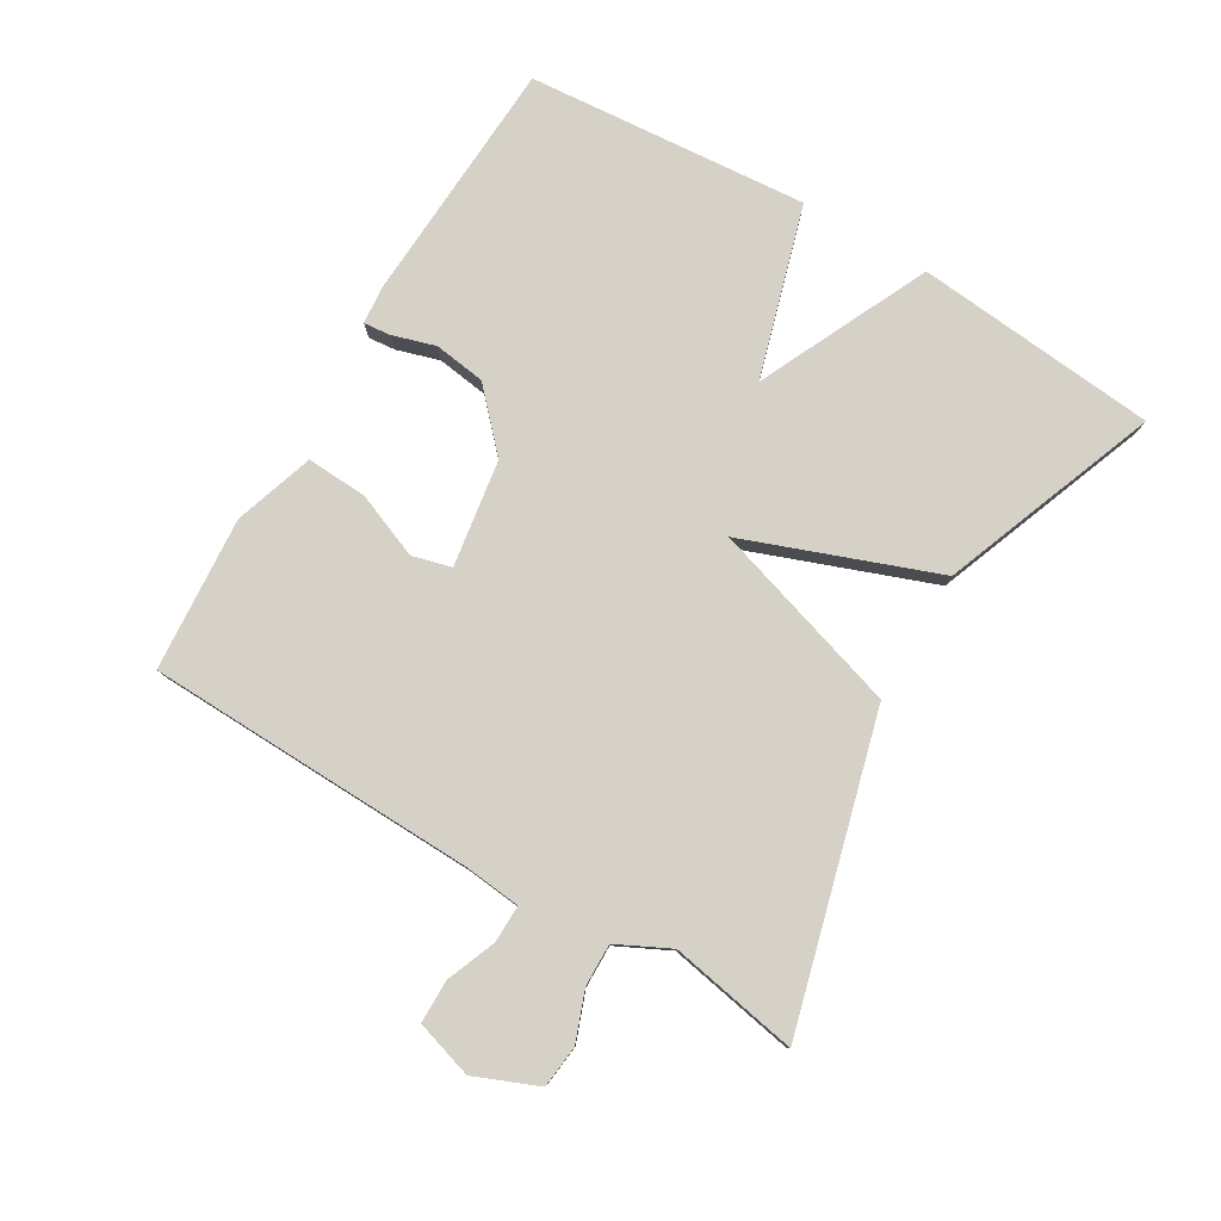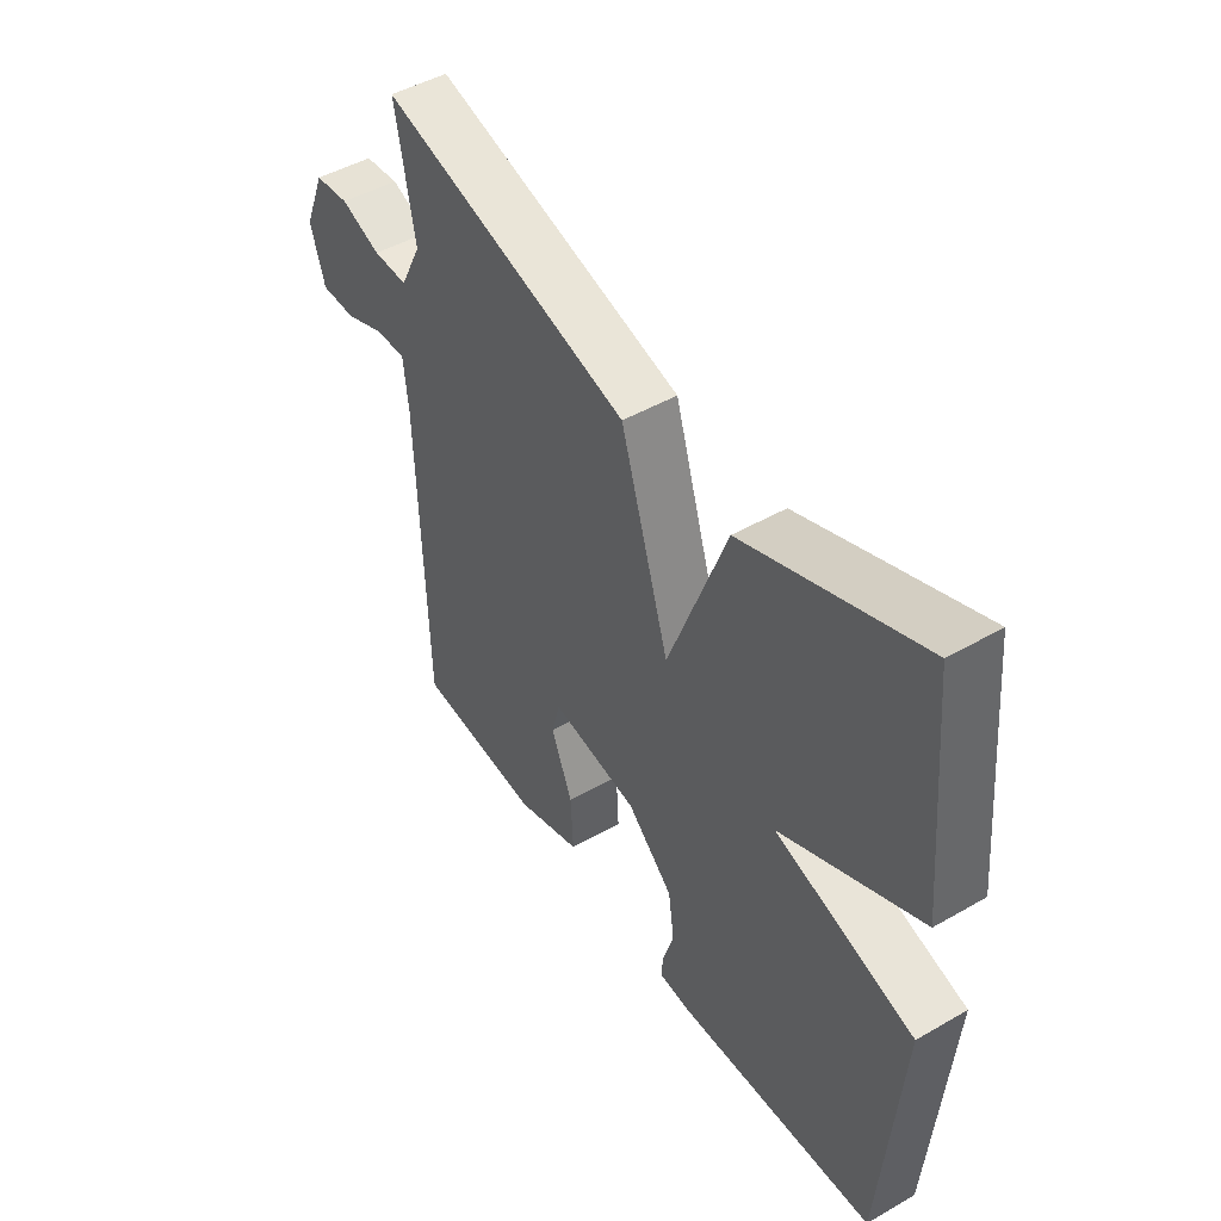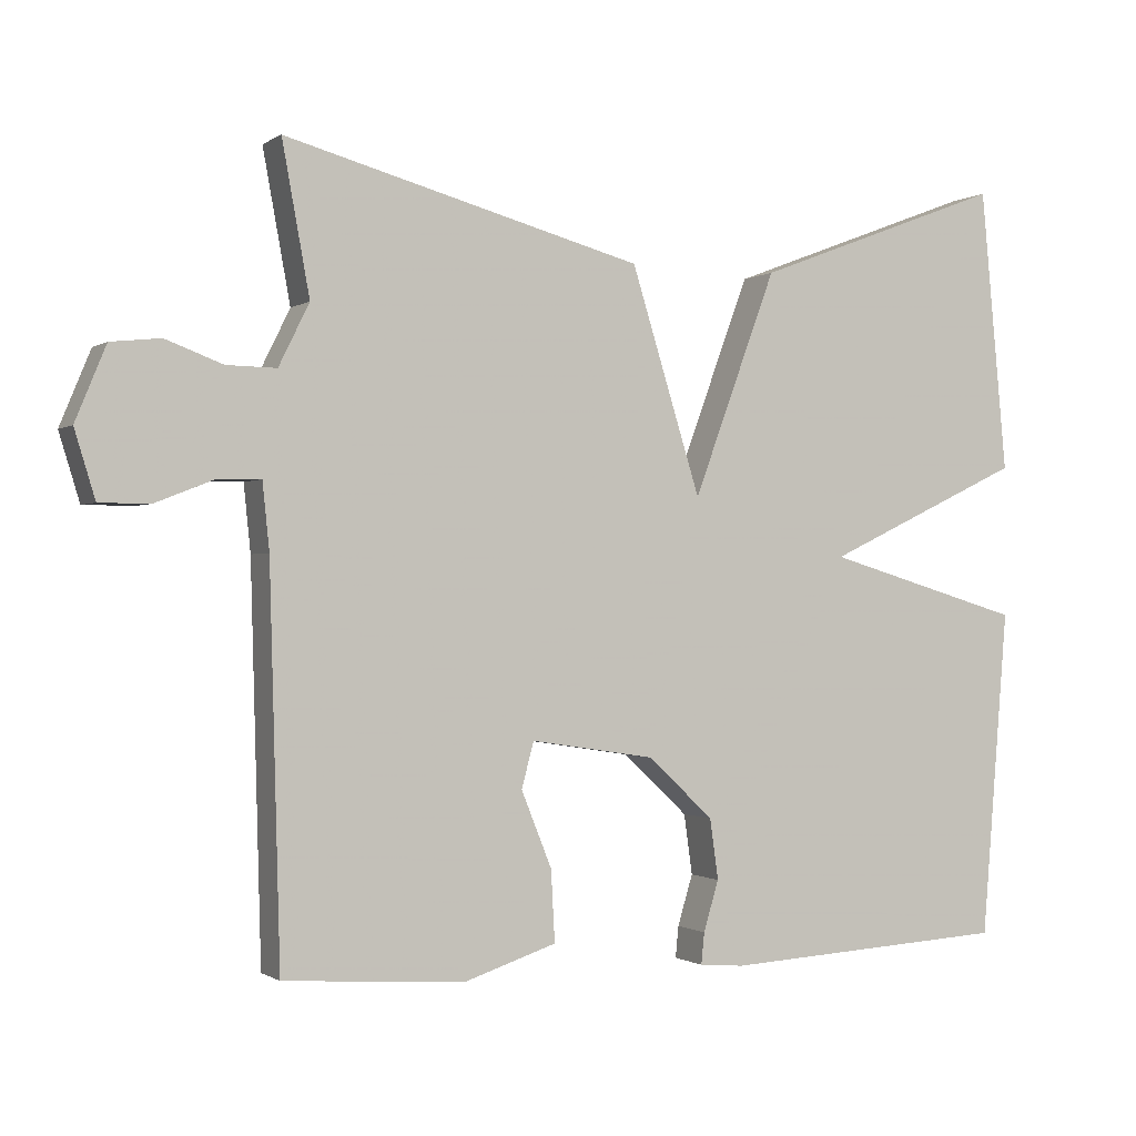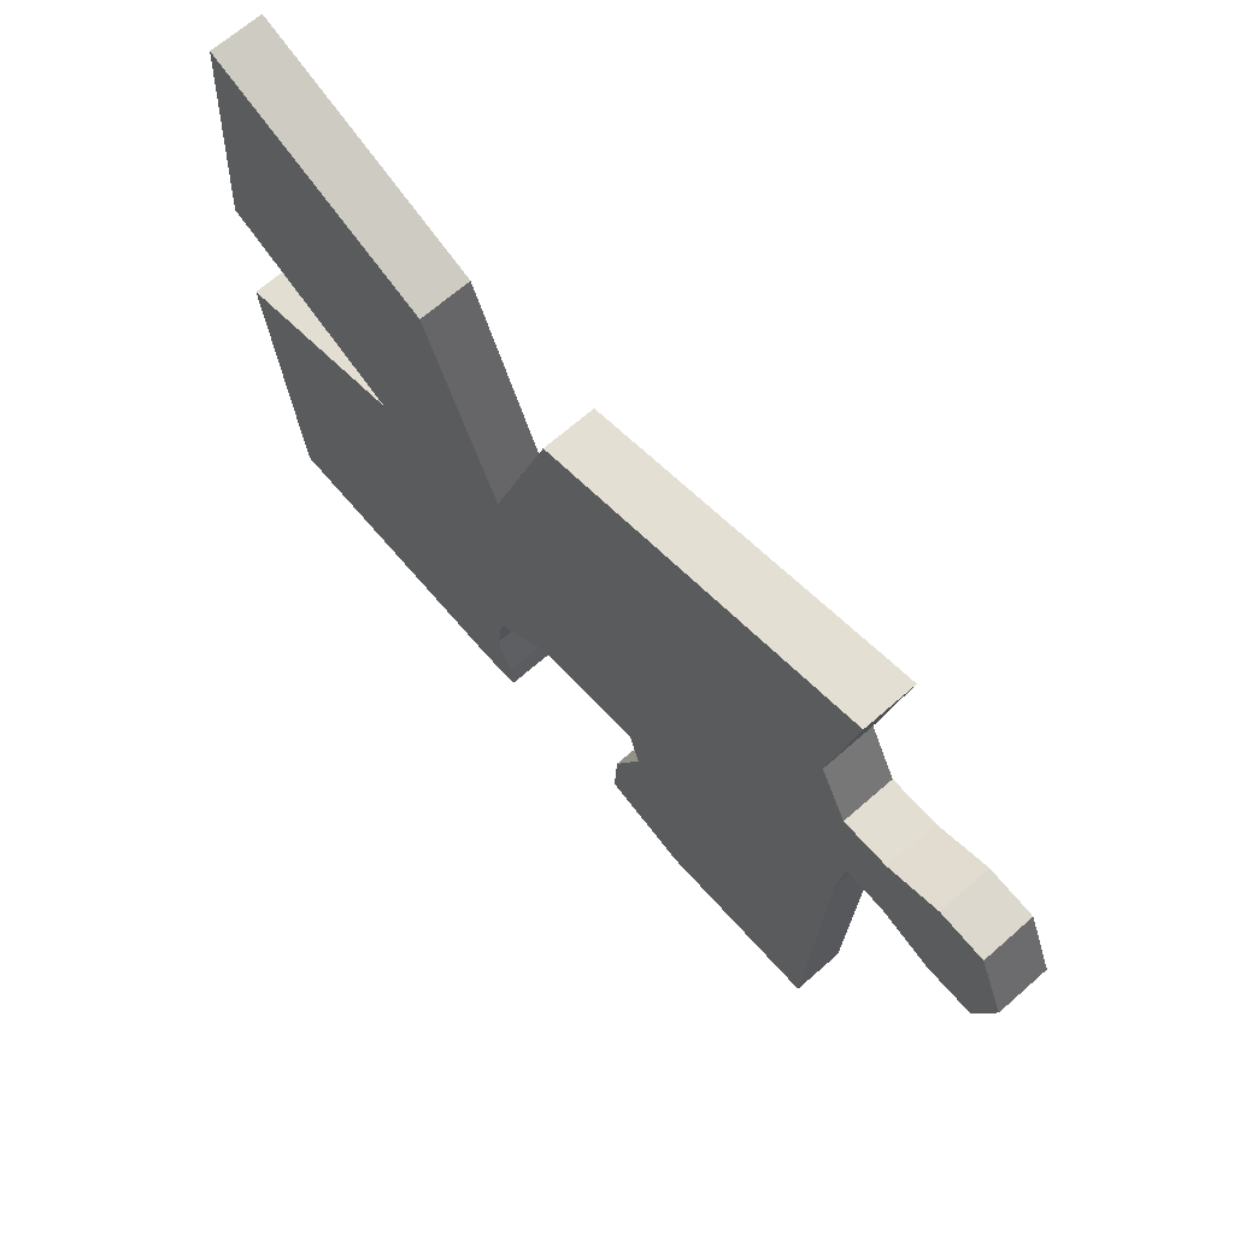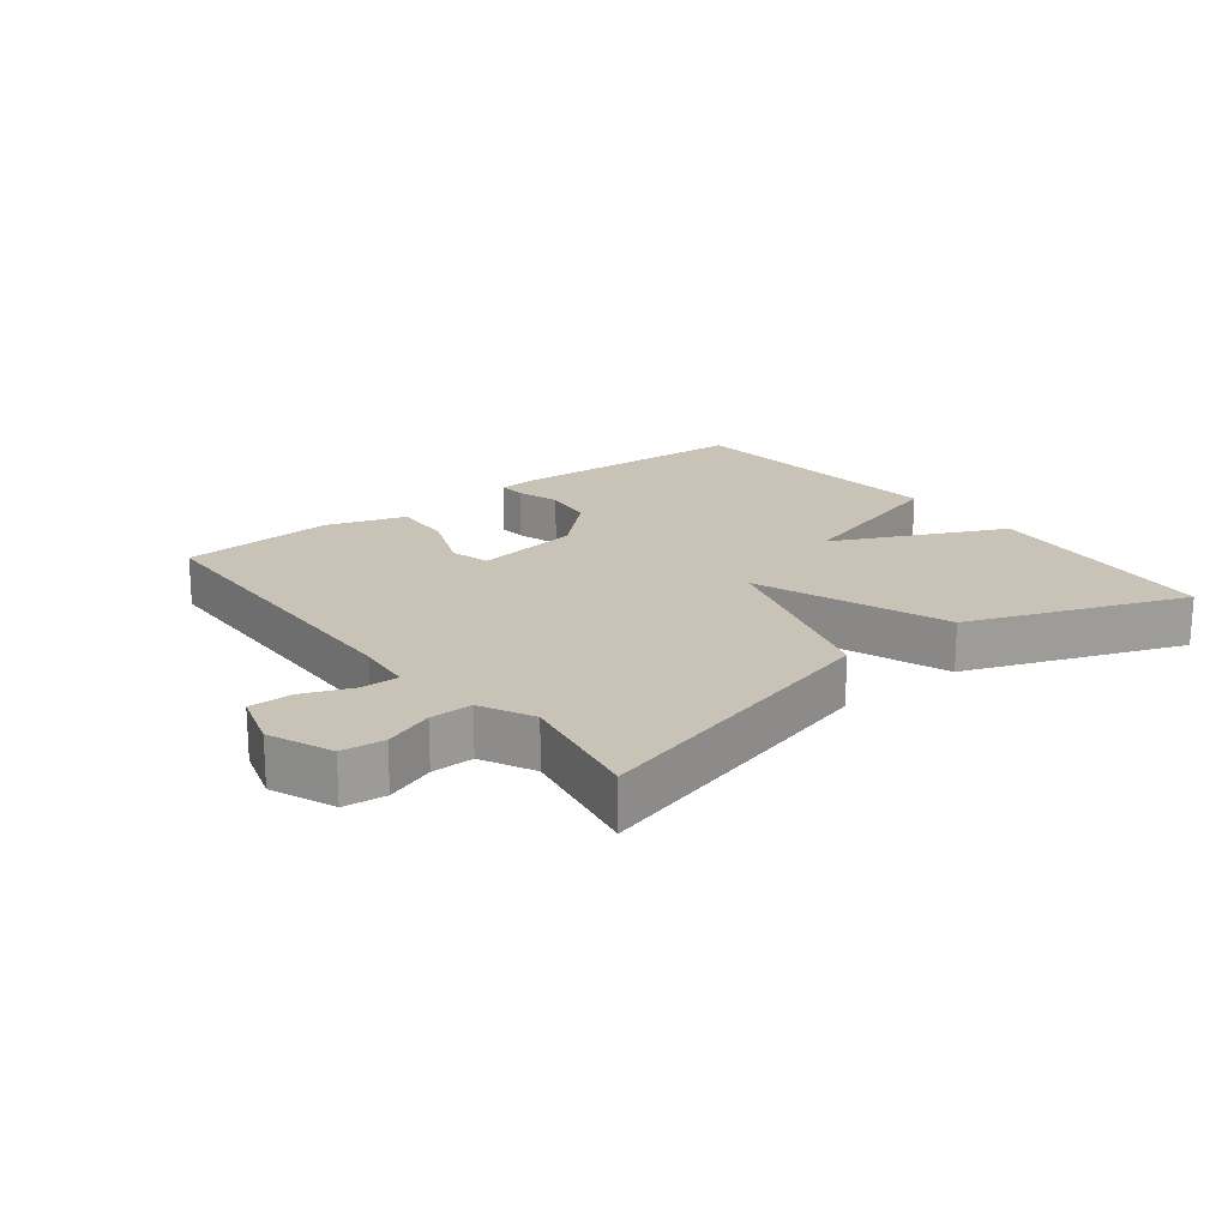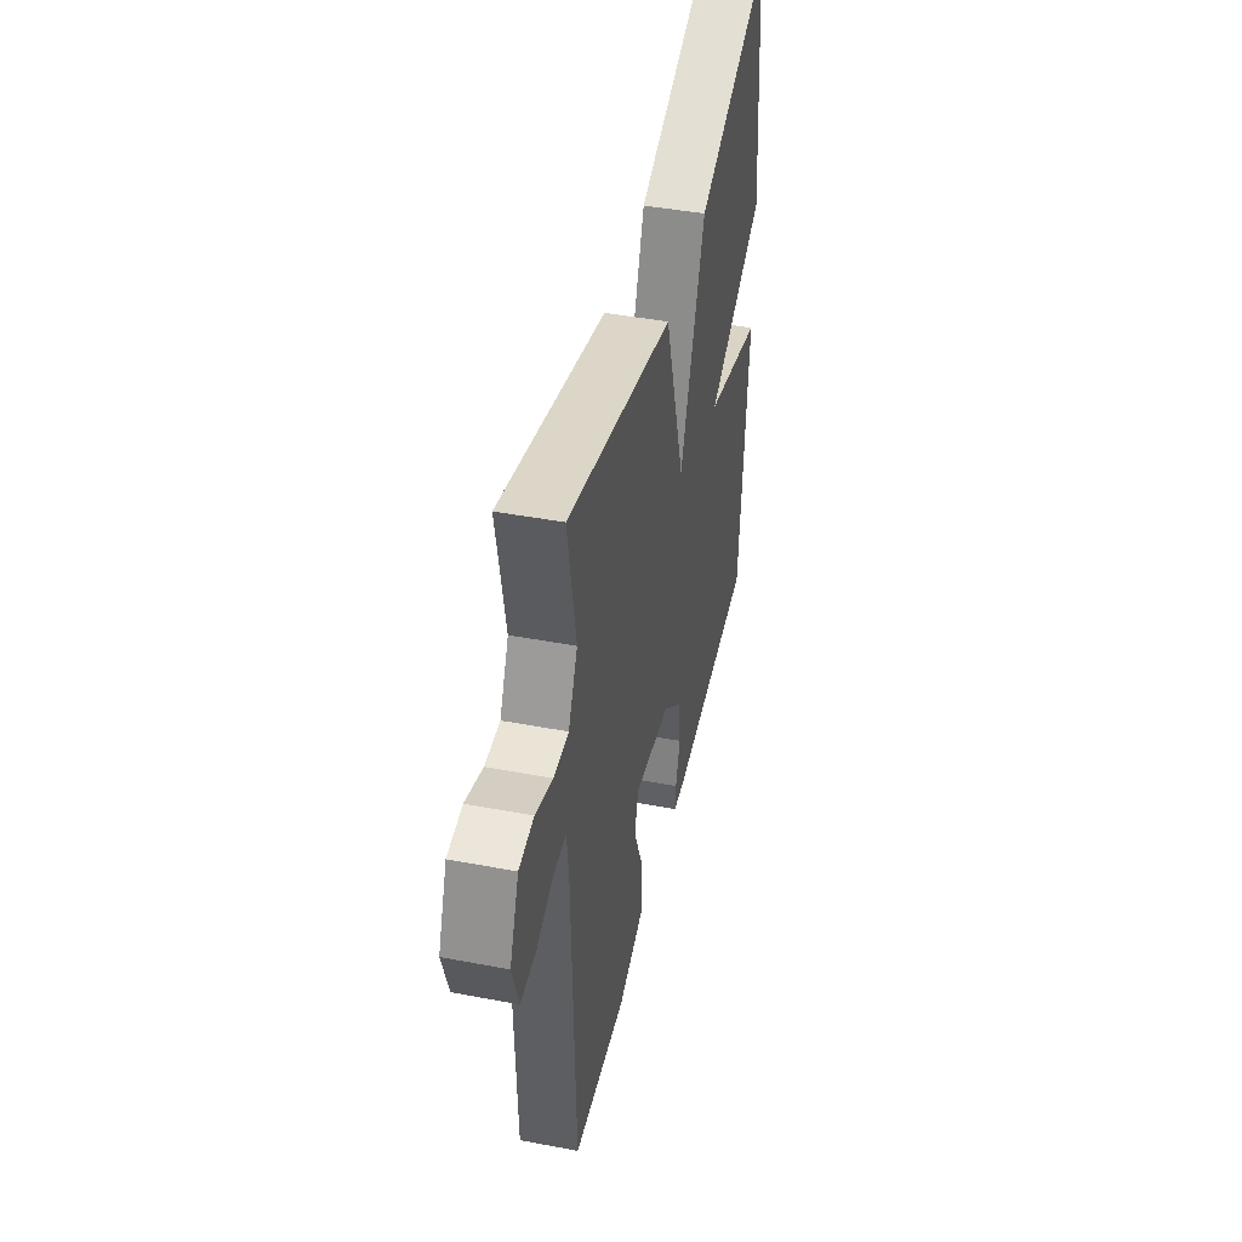
<metadata>
{"format":"obj","ext":"obj","renderer":"f3d","projection":"perspective","resolution":1024,"background":"white","views":[{"elev":79.5,"azim":-59.4,"up":"+Y"},{"elev":47.4,"azim":57.0,"up":"+Z"},{"elev":-0.8,"azim":-25.6,"up":"+Z"},{"elev":68.2,"azim":-131.2,"up":"+Z"},{"elev":19.4,"azim":-38.0,"up":"+Y"},{"elev":44.4,"azim":-77.5,"up":"+Z"}]}
</metadata>
<code>
v -0.5 0.07 -0.5
v -0.514 0.07 0.004
v -0.523 0.07 0.091
v -0.58 0.07 0.09
v -0.656 0.07 0.06
v -0.722 0.07 0.06
v -0.749 0.07 0.148
v -0.709 0.07 0.245
v -0.644 0.07 0.252
v -0.569 0.07 0.224
v -0.504 0.07 0.223
v -0.464 0.07 0.304
v -0.5 0.07 0.5
v -0.031 0.07 0.374
v 0.06 0.07 0.081
v 0.169 0.07 0.374
v 0.5 0.07 0.5
v 0.535 0.07 0.129
v 0.274 0.07 0.006
v 0.535 0.07 -0.071
v 0.5 0.07 -0.5
v 0.123 0.07 -0.521
v 0.065 0.07 -0.516
v 0.069 0.07 -0.475
v 0.089 0.07 -0.409
v 0.078 0.07 -0.33
v -0.008 0.07 -0.25
v -0.171 0.07 -0.225
v -0.187 0.07 -0.285
v -0.147 0.07 -0.384
v -0.142 0.07 -0.477
v -0.264 0.07 -0.517
v -0.5 0 -0.5
v -0.514 0 0.004
v -0.523 0 0.091
v -0.58 0 0.09
v -0.656 0 0.06
v -0.722 0 0.06
v -0.749 0 0.148
v -0.709 0 0.245
v -0.644 0 0.252
v -0.569 0 0.224
v -0.504 0 0.223
v -0.464 0 0.304
v -0.5 0 0.5
v -0.031 0 0.374
v 0.06 0 0.081
v 0.169 0 0.374
v 0.5 0 0.5
v 0.535 0 0.129
v 0.274 0 0.006
v 0.535 0 -0.071
v 0.5 0 -0.5
v 0.123 0 -0.521
v 0.065 0 -0.516
v 0.069 0 -0.475
v 0.089 0 -0.409
v 0.078 0 -0.33
v -0.008 0 -0.25
v -0.171 0 -0.225
v -0.187 0 -0.285
v -0.147 0 -0.384
v -0.142 0 -0.477
v -0.264 0 -0.517
f 32 1 2
f 31 32 2
f 30 31 2
f 29 30 2
f 28 29 2 3
f 27 28 3
f 23 24 25
f 22 23 25
f 21 22 25
f 20 21 25
f 19 20 25
f 19 25 26
f 17 18 19
f 16 17 19
f 15 16 19
f 15 19 26 27
f 14 15 27
f 13 14 27
f 12 13 27
f 8 9 10
f 7 8 10
f 6 7 10
f 5 6 10
f 4 5 10
f 3 4 10 11
f 3 11 12 27
f 34 33 64
f 34 64 63
f 34 63 62
f 34 62 61
f 35 34 61 60
f 35 60 59
f 57 56 55
f 57 55 54
f 57 54 53
f 57 53 52
f 57 52 51
f 58 57 51
f 51 50 49
f 51 49 48
f 51 48 47
f 59 58 51 47
f 59 47 46
f 59 46 45
f 59 45 44
f 42 41 40
f 42 40 39
f 42 39 38
f 42 38 37
f 42 37 36
f 43 42 36 35
f 59 44 43 35
f 1 33 34 2
f 2 34 35 3
f 3 35 36 4
f 4 36 37 5
f 5 37 38 6
f 6 38 39 7
f 7 39 40 8
f 8 40 41 9
f 9 41 42 10
f 10 42 43 11
f 11 43 44 12
f 12 44 45 13
f 13 45 46 14
f 14 46 47 15
f 15 47 48 16
f 16 48 49 17
f 17 49 50 18
f 18 50 51 19
f 19 51 52 20
f 20 52 53 21
f 21 53 54 22
f 22 54 55 23
f 23 55 56 24
f 24 56 57 25
f 25 57 58 26
f 26 58 59 27
f 27 59 60 28
f 28 60 61 29
f 29 61 62 30
f 30 62 63 31
f 31 63 64 32
f 32 64 33 1

</code>
